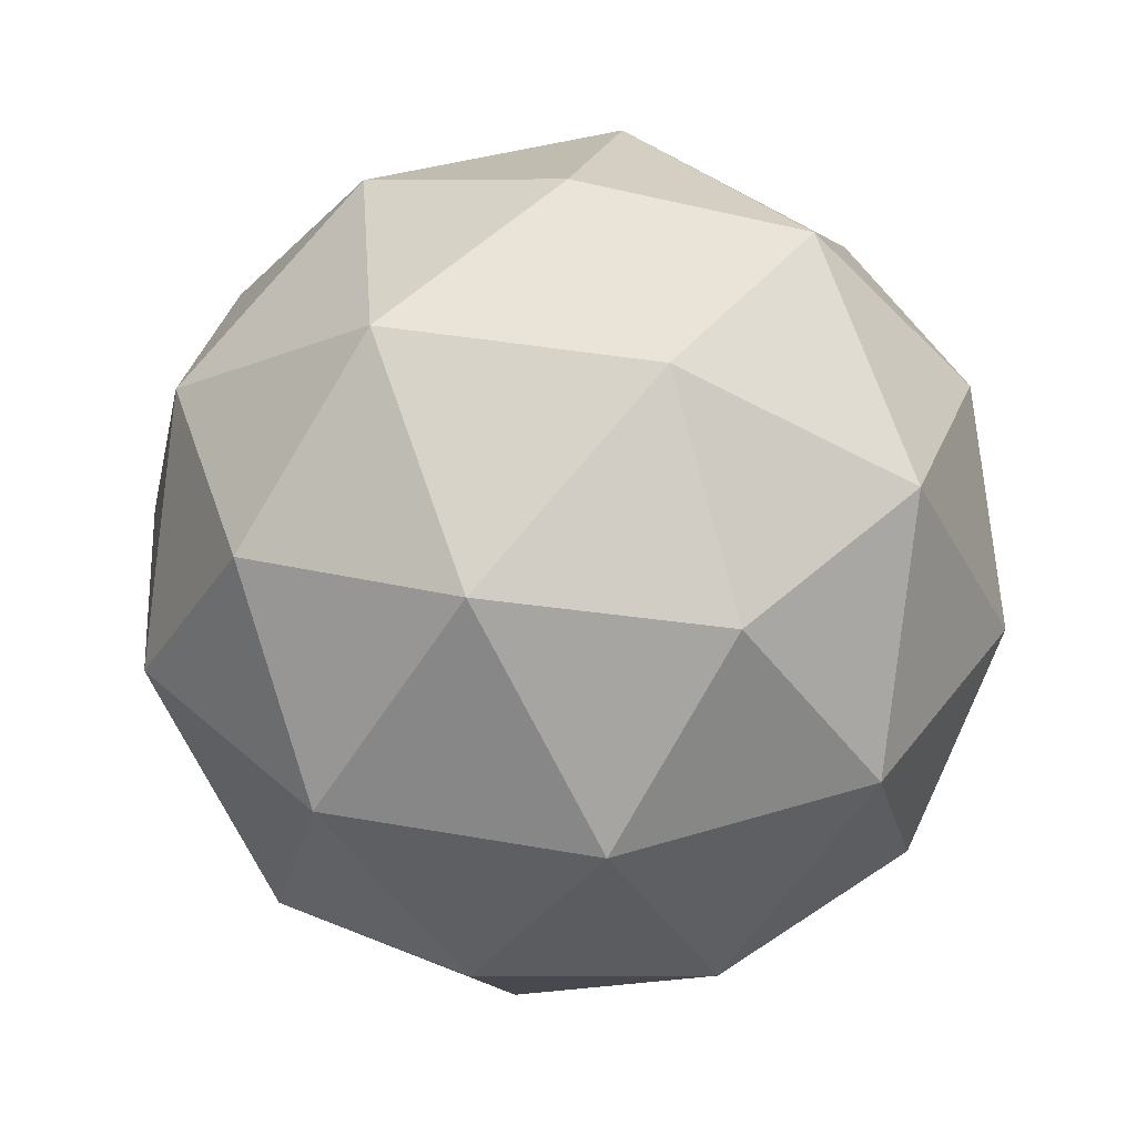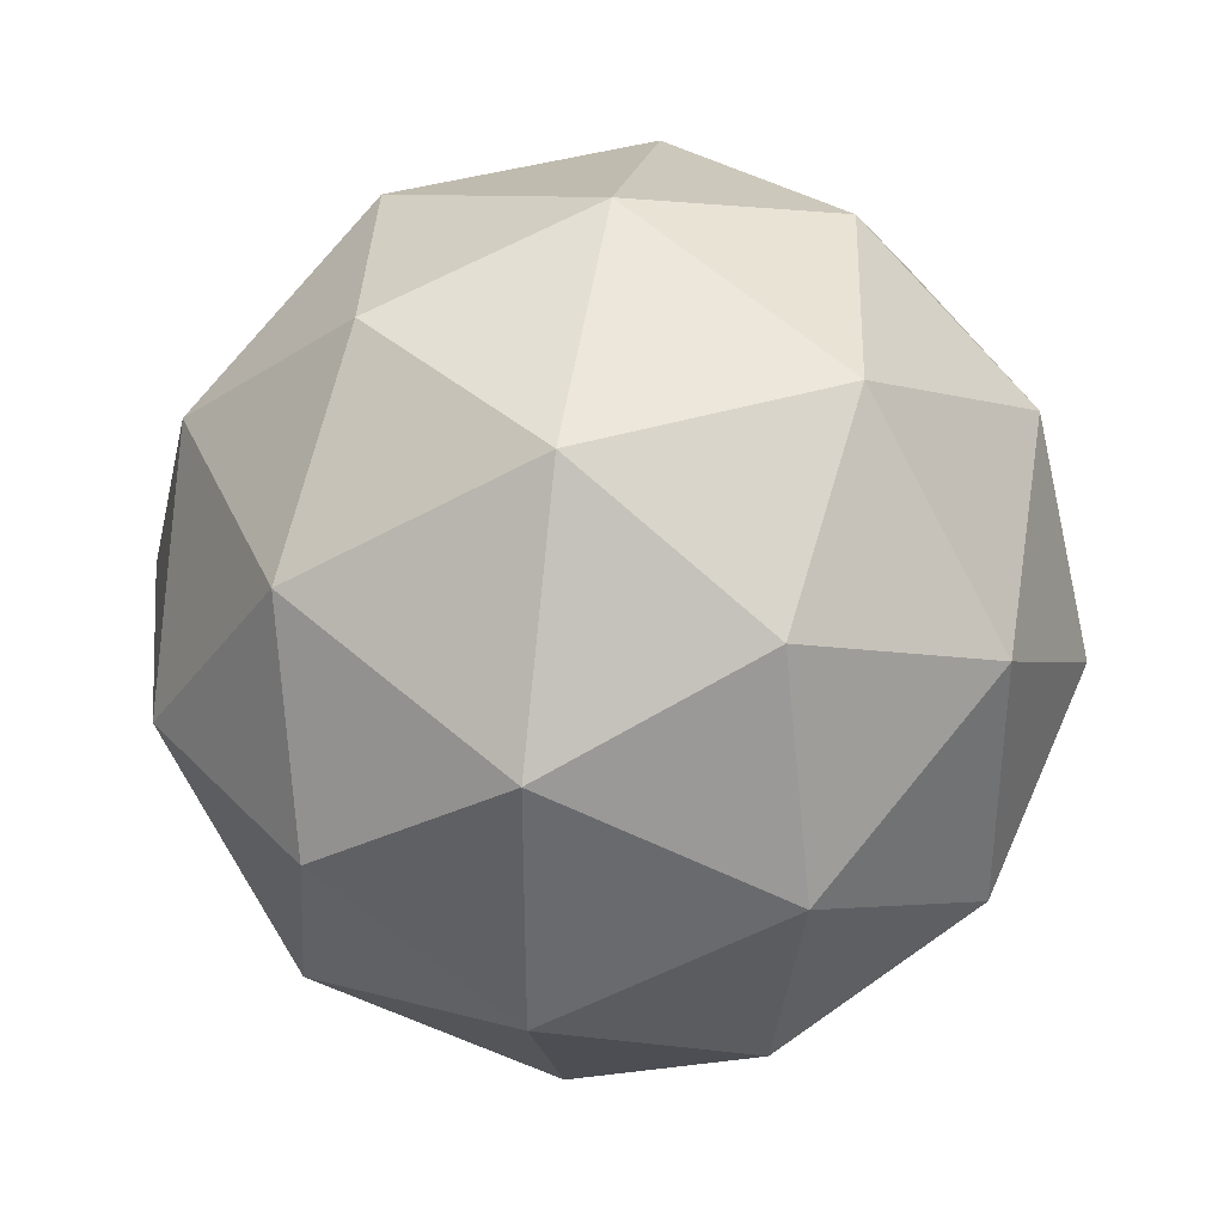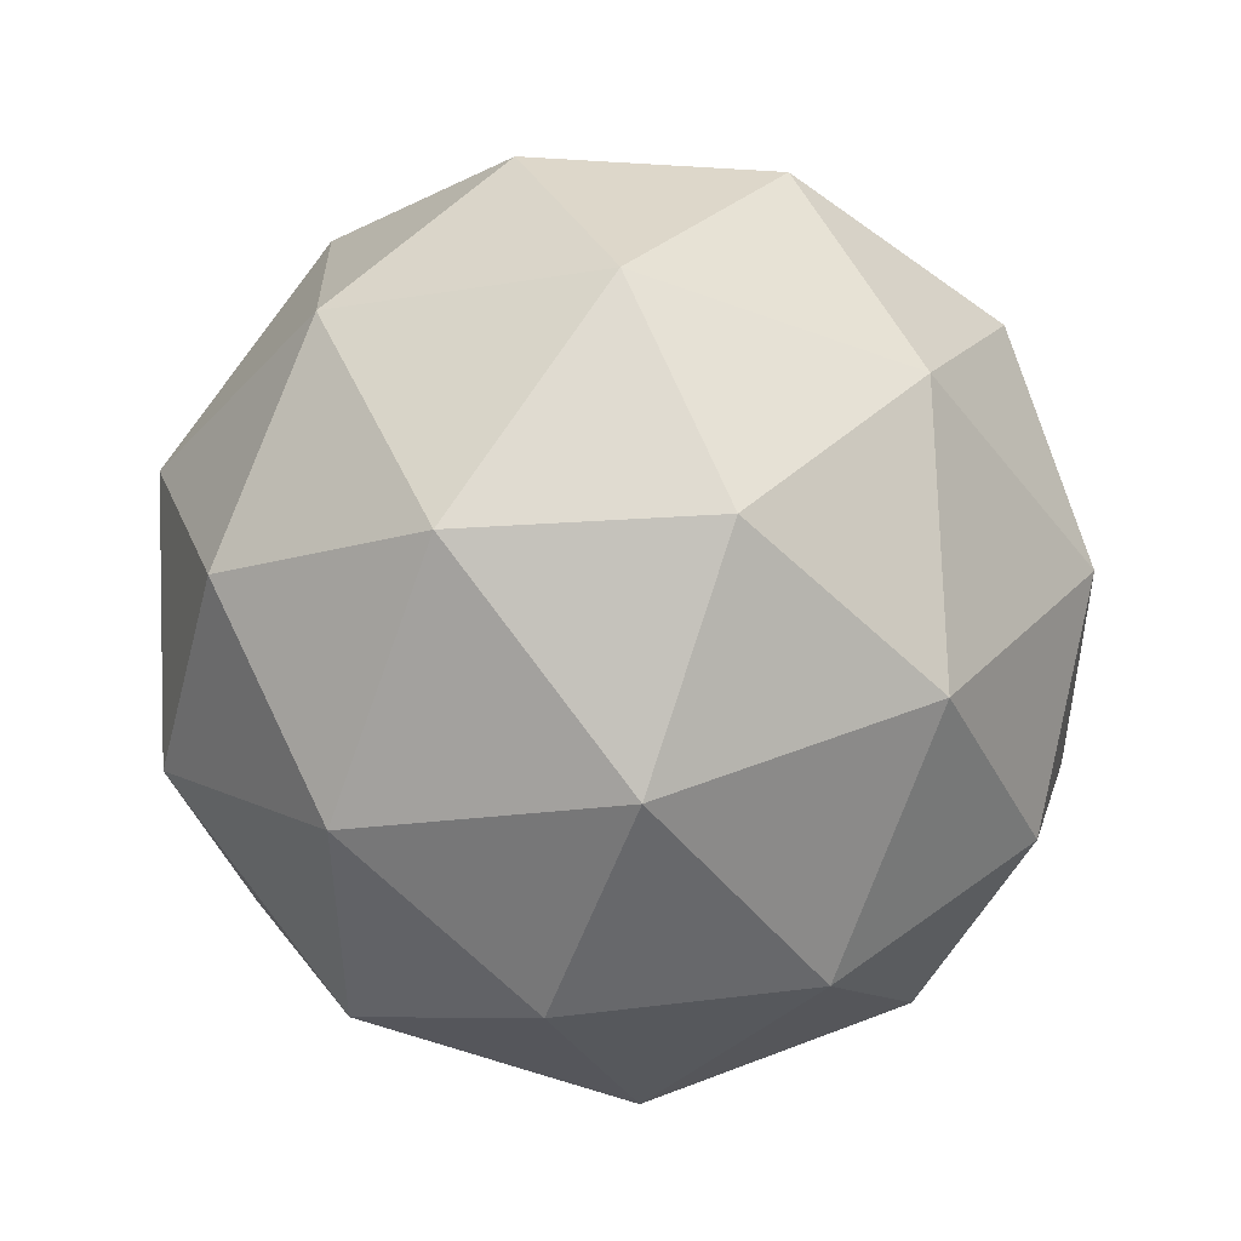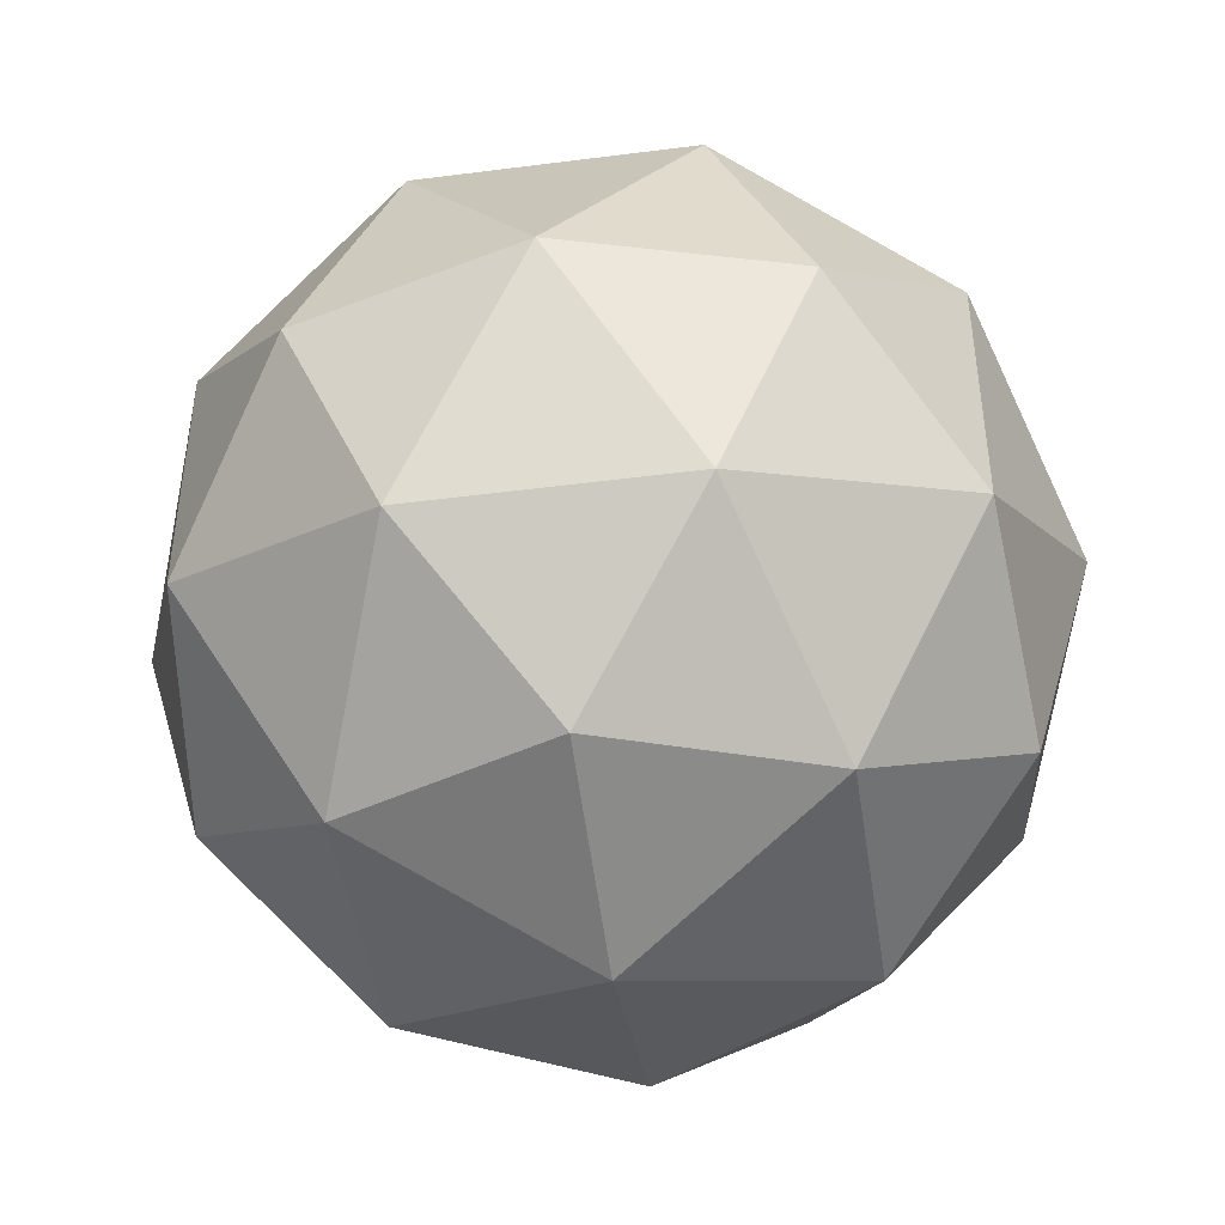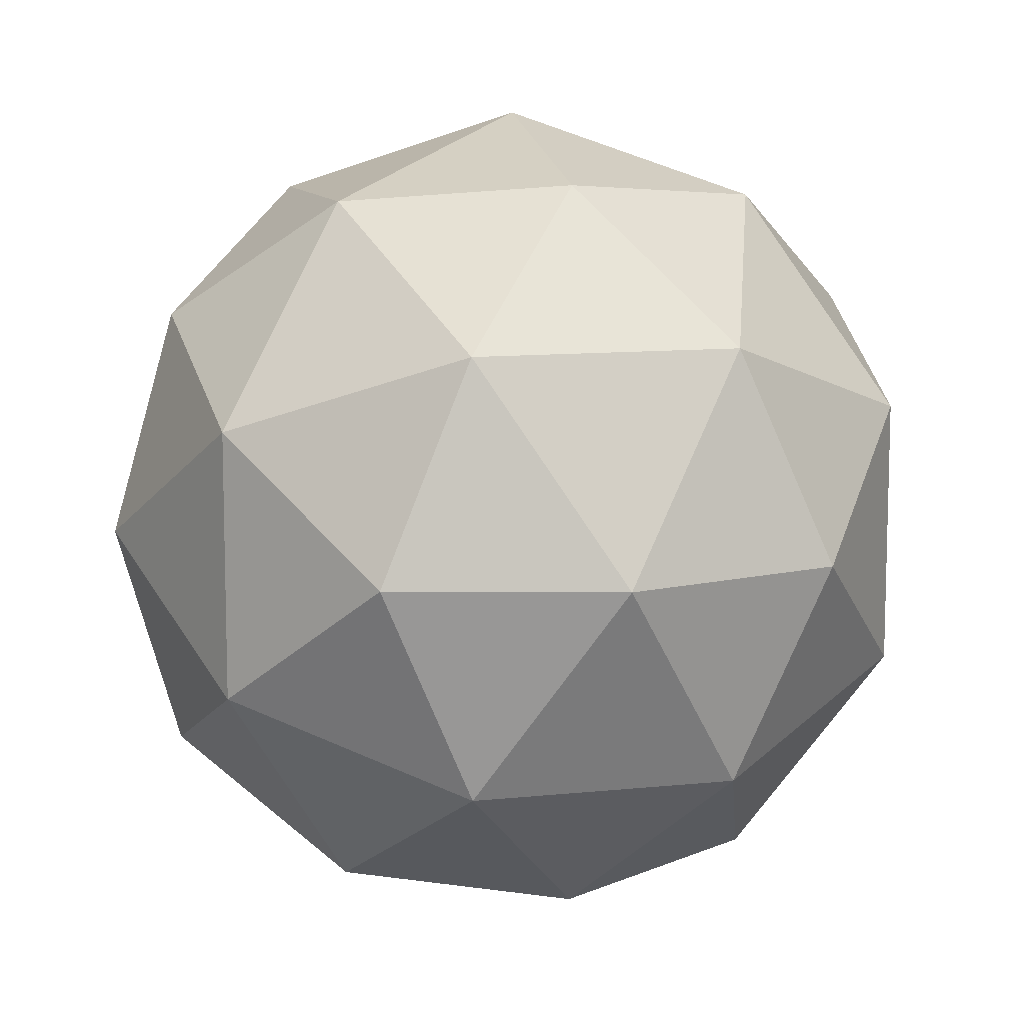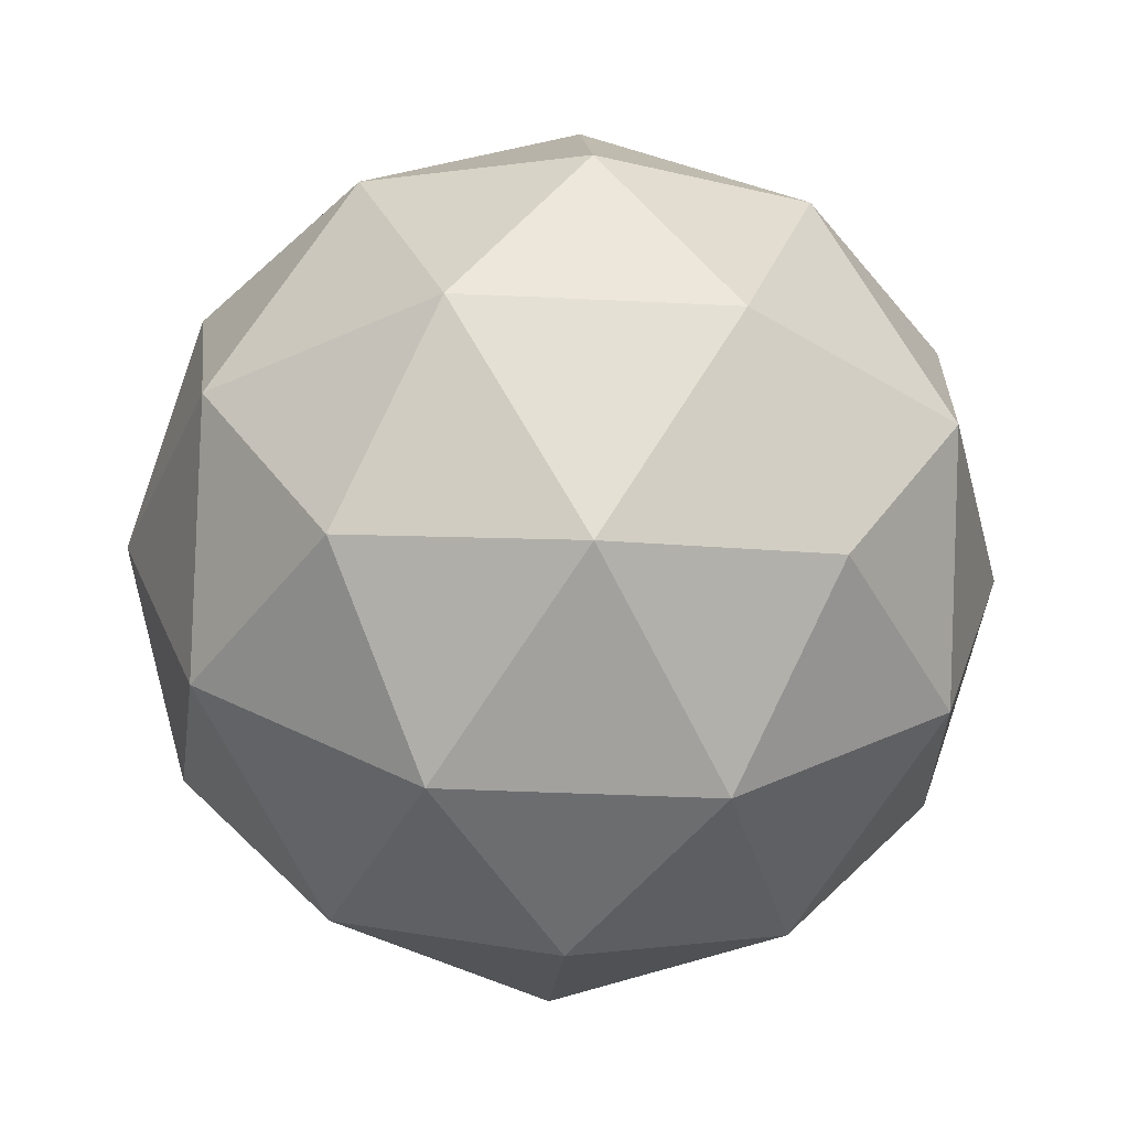
<metadata>
{"format":"obj","ext":"obj","renderer":"f3d","projection":"perspective","resolution":1024,"background":"white","views":[{"elev":35.8,"azim":139.5,"up":"+Y"},{"elev":37.1,"azim":36.5,"up":"+Z"},{"elev":49.2,"azim":-55.2,"up":"+Z"},{"elev":-46.0,"azim":-23.3,"up":"+Z"},{"elev":10.4,"azim":133.2,"up":"+Z"},{"elev":-34.5,"azim":158.1,"up":"+Y"}]}
</metadata>
<code>
g default
v 0.7142 0.8361 -12.41
v 1.062 0.9581 -12.16
v 0.5815 0.9581 -12
v 1.305 1.288 -11.98
v 1.409 1.223 -12.41
v 0.2847 0.9581 -12.41
v 0.5815 0.9581 -12.82
v 1.062 0.9581 -12.66
v 1.491 1.653 -12.16
v 0.4884 1.288 -11.72
v 0.9289 1.223 -11.75
v 0.7142 1.653 -11.59
v -0.01646 1.288 -12.41
v 0.152 1.223 -12
v -0.06272 1.653 -12.16
v 0.4884 1.288 -13.11
v 0.152 1.223 -12.82
v 0.234 1.653 -13.07
v 1.305 1.288 -12.84
v 0.9289 1.223 -13.07
v 1.194 1.653 -13.07
v 1.194 1.653 -11.75
v 0.234 1.653 -11.75
v -0.06272 1.653 -12.66
v 0.7142 1.653 -13.23
v 1.491 1.653 -12.66
v 0.9399 2.018 -11.72
v 1.276 2.082 -12
v 0.8469 2.348 -12
v 0.1231 2.018 -11.98
v 0.4994 2.082 -11.75
v 0.3667 2.348 -12.16
v 0.1231 2.018 -12.84
v 0.0193 2.082 -12.41
v 0.3667 2.348 -12.66
v 0.9399 2.018 -13.11
v 0.4994 2.082 -13.07
v 0.8469 2.348 -12.82
v 1.445 2.018 -12.41
v 1.276 2.082 -12.82
v 1.144 2.348 -12.41
v 0.7142 2.47 -12.41
g small_rock Low_Poly_Models:Mesh
f 1 2 3
f 4 2 5
f 1 3 6
f 1 6 7
f 1 7 8
f 4 5 9
f 10 11 12
f 13 14 15
f 16 17 18
f 19 20 21
f 4 9 22
f 10 12 23
f 13 15 24
f 16 18 25
f 19 21 26
f 27 28 29
f 30 31 32
f 33 34 35
f 36 37 38
f 39 40 41
f 41 38 42
f 41 40 38
f 40 36 38
f 38 35 42
f 38 37 35
f 37 33 35
f 35 32 42
f 35 34 32
f 34 30 32
f 32 29 42
f 32 31 29
f 31 27 29
f 29 41 42
f 29 28 41
f 28 39 41
f 26 40 39
f 26 21 40
f 21 36 40
f 25 37 36
f 25 18 37
f 18 33 37
f 24 34 33
f 24 15 34
f 15 30 34
f 23 31 30
f 23 12 31
f 12 27 31
f 22 28 27
f 22 9 28
f 9 39 28
f 21 25 36
f 21 20 25
f 20 16 25
f 18 24 33
f 18 17 24
f 17 13 24
f 15 23 30
f 15 14 23
f 14 10 23
f 12 22 27
f 12 11 22
f 11 4 22
f 9 26 39
f 9 5 26
f 5 19 26
f 8 20 19
f 8 7 20
f 7 16 20
f 7 17 16
f 7 6 17
f 6 13 17
f 6 14 13
f 6 3 14
f 3 10 14
f 5 8 19
f 5 2 8
f 2 1 8
f 3 11 10
f 3 2 11
f 2 4 11

</code>
